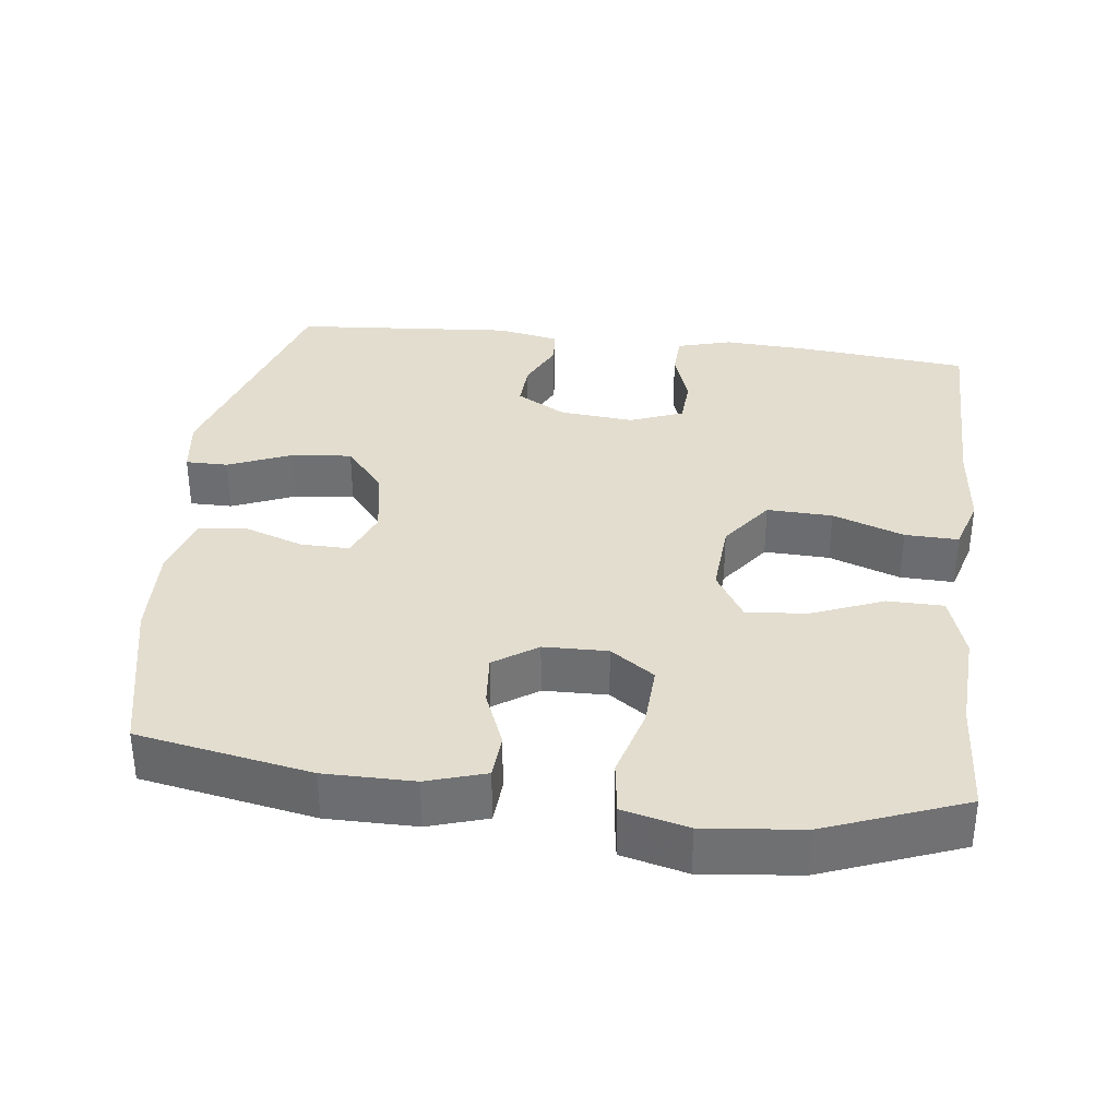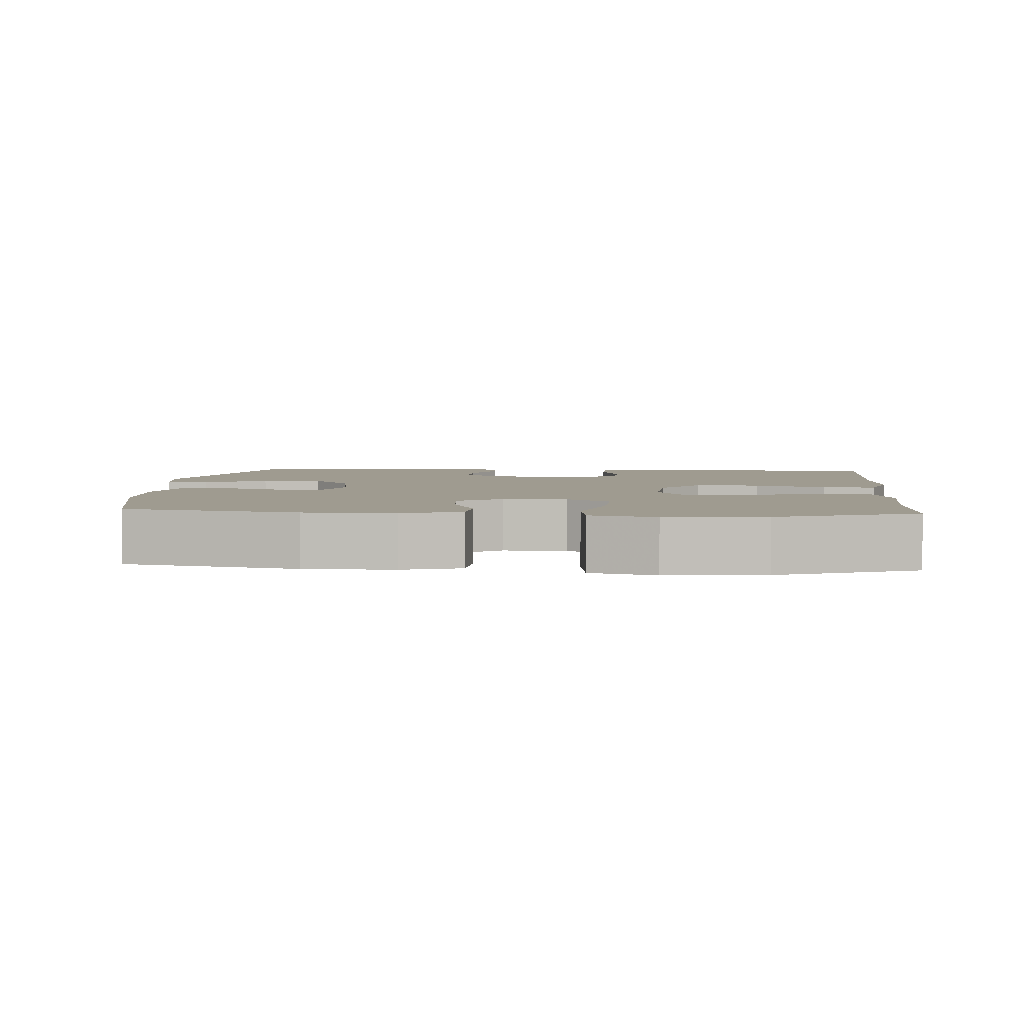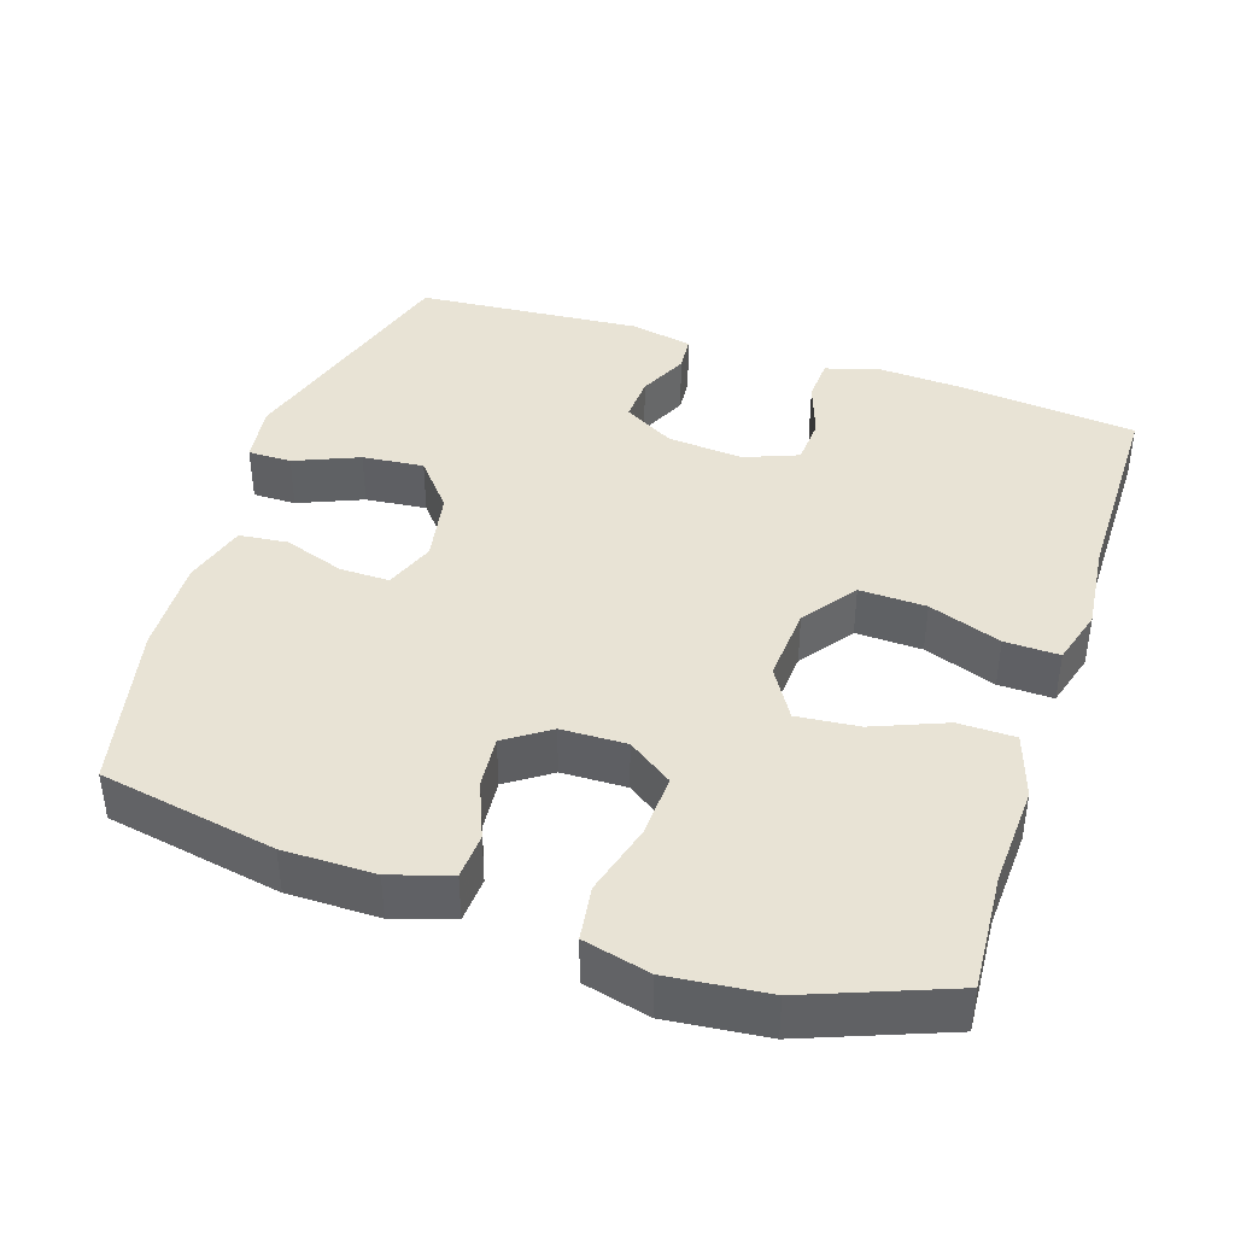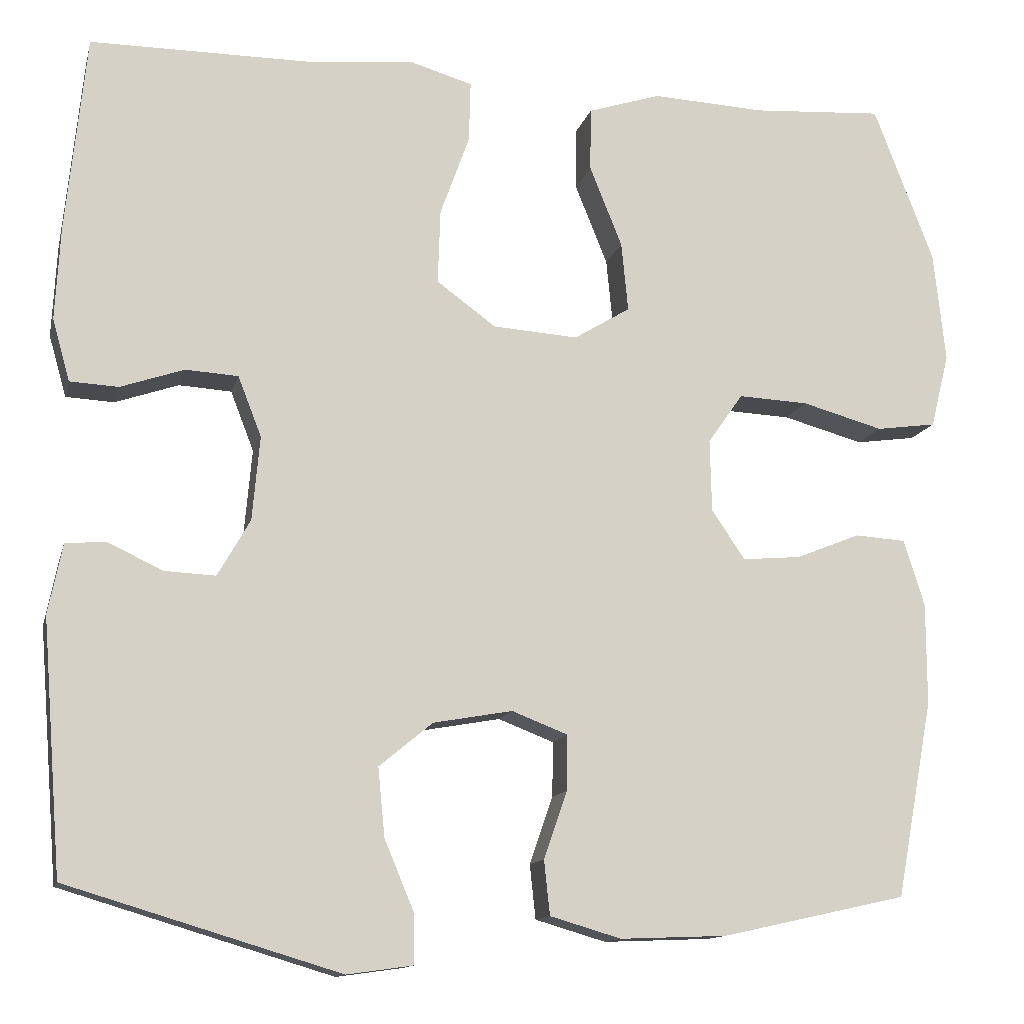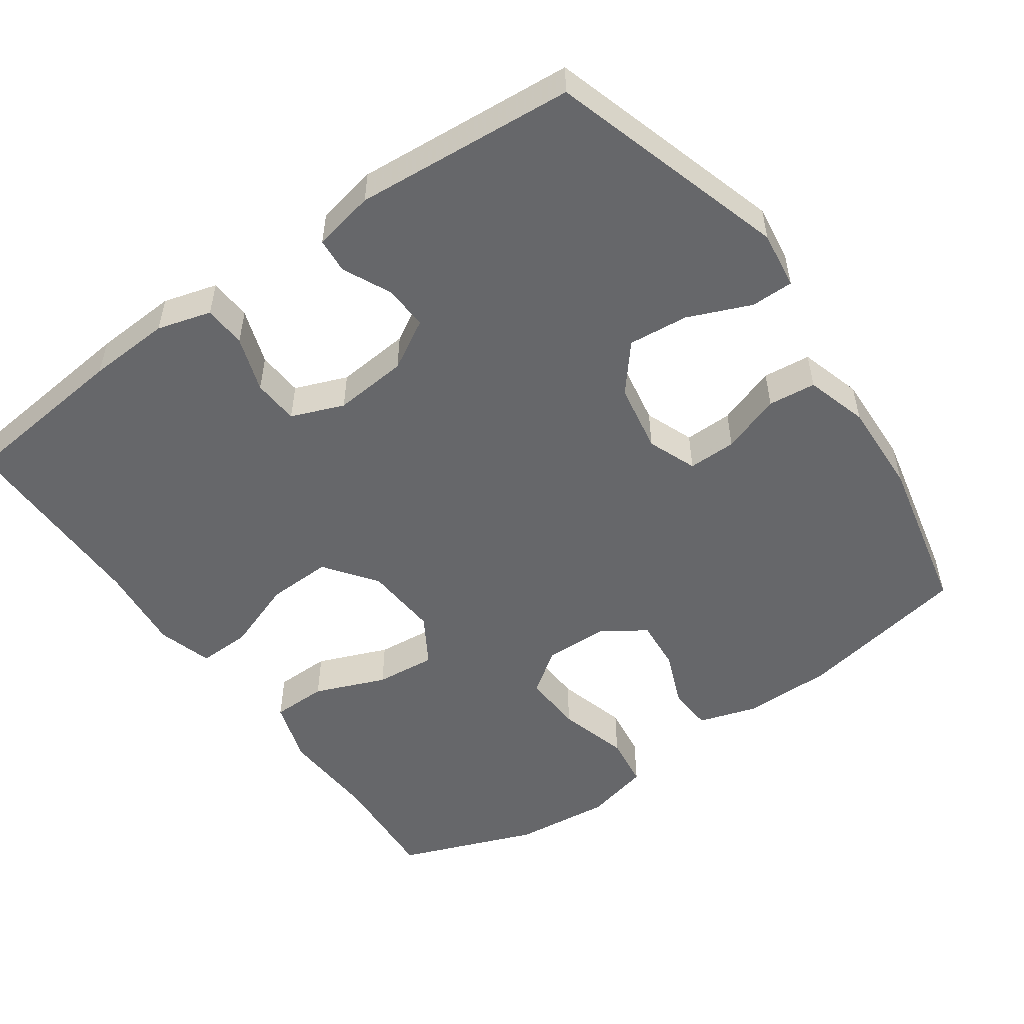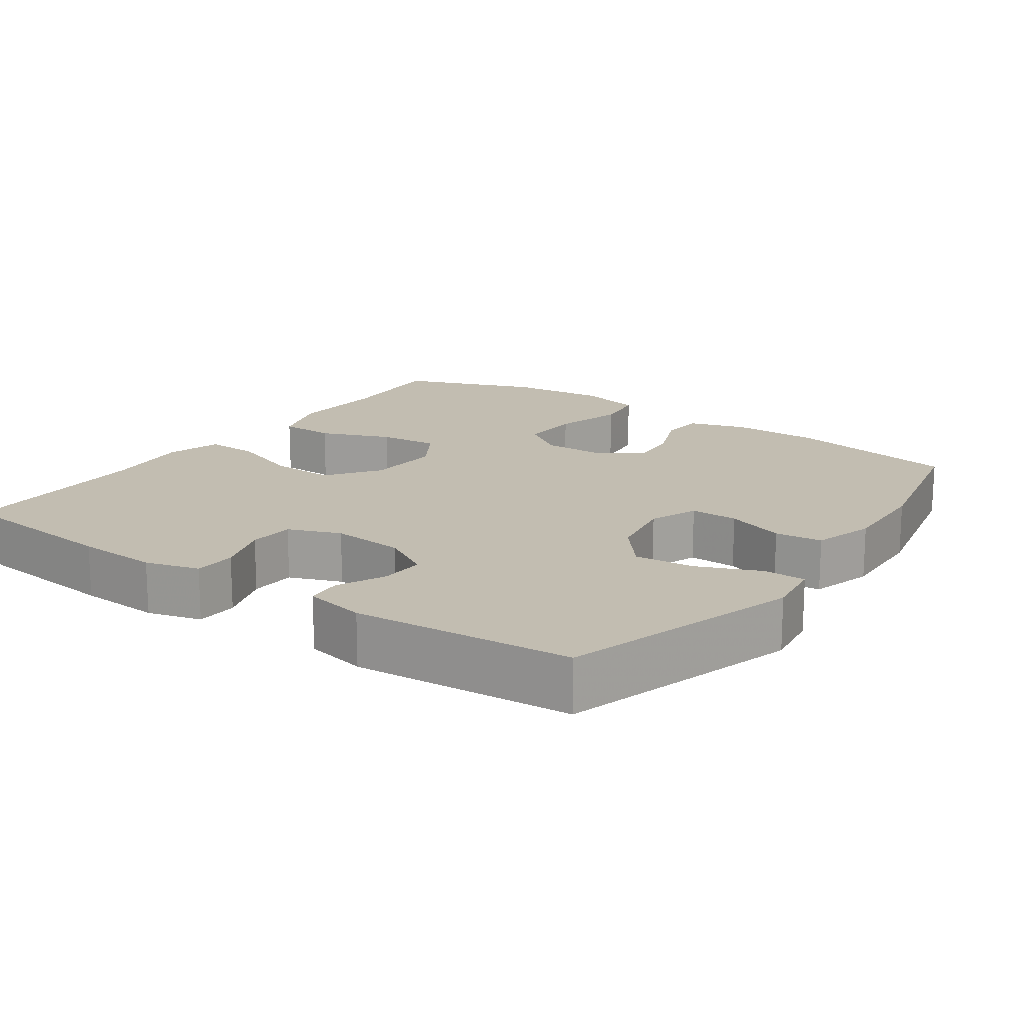
<metadata>
{"format":"obj","ext":"obj","renderer":"f3d","projection":"perspective","resolution":1024,"background":"white","views":[{"elev":35.0,"azim":-83.0,"up":"+Y"},{"elev":4.1,"azim":-85.4,"up":"+Y"},{"elev":41.2,"azim":-71.9,"up":"+Y"},{"elev":-12.7,"azim":166.7,"up":"+Z"},{"elev":-52.1,"azim":125.3,"up":"+Y"},{"elev":16.8,"azim":125.1,"up":"+Y"}]}
</metadata>
<code>
v -0.5 0.07 0.5
v -0.343 0.07 0.49
v -0.208 0.07 0.497
v -0.121 0.07 0.469
v -0.12 0.07 0.393
v -0.159 0.07 0.296
v -0.167 0.07 0.213
v -0.1 0.07 0.172
v 0.002 0.07 0.179
v 0.073 0.07 0.231
v 0.07 0.07 0.32
v 0.035 0.07 0.417
v 0.033 0.07 0.49
v 0.108 0.07 0.512
v 0.227 0.07 0.5
v 0.5 0.07 0.5
v 0.524 0.07 0.264
v 0.53 0.07 0.151
v 0.509 0.07 0.077
v 0.451 0.07 0.074
v 0.375 0.07 0.1
v 0.312 0.07 0.096
v 0.284 0.07 0.024
v 0.293 0.07 -0.077
v 0.332 0.07 -0.145
v 0.393 0.07 -0.142
v 0.459 0.07 -0.111
v 0.507 0.07 -0.115
v 0.524 0.07 -0.199
v 0.5 0.07 -0.5
v 0.174 0.07 -0.598
v 0.095 0.07 -0.587
v 0.095 0.07 -0.529
v 0.131 0.07 -0.443
v 0.139 0.07 -0.361
v 0.075 0.07 -0.308
v -0.02 0.07 -0.291
v -0.087 0.07 -0.317
v -0.086 0.07 -0.383
v -0.058 0.07 -0.464
v -0.065 0.07 -0.529
v -0.15 0.07 -0.554
v -0.278 0.07 -0.549
v -0.5 0.07 -0.5
v -0.544 0.07 -0.264
v -0.544 0.07 -0.142
v -0.519 0.07 -0.062
v -0.458 0.07 -0.058
v -0.381 0.07 -0.089
v -0.311 0.07 -0.095
v -0.271 0.07 -0.036
v -0.269 0.07 0.051
v -0.311 0.07 0.111
v -0.395 0.07 0.107
v -0.492 0.07 0.08
v -0.564 0.07 0.09
v -0.586 0.07 0.179
v -0.572 0.07 0.312
v -0.5 0 0.5
v -0.343 0 0.49
v -0.208 0 0.497
v -0.121 0 0.469
v -0.12 0 0.393
v -0.159 0 0.296
v -0.167 0 0.213
v -0.1 0 0.172
v 0.002 0 0.179
v 0.073 0 0.231
v 0.07 0 0.32
v 0.035 0 0.417
v 0.033 0 0.49
v 0.108 0 0.512
v 0.227 0 0.5
v 0.5 0 0.5
v 0.524 0 0.264
v 0.53 0 0.151
v 0.509 0 0.077
v 0.451 0 0.074
v 0.375 0 0.1
v 0.312 0 0.096
v 0.284 0 0.024
v 0.293 0 -0.077
v 0.332 0 -0.145
v 0.393 0 -0.142
v 0.459 0 -0.111
v 0.507 0 -0.115
v 0.524 0 -0.199
v 0.5 0 -0.5
v 0.174 0 -0.598
v 0.095 0 -0.587
v 0.095 0 -0.529
v 0.131 0 -0.443
v 0.139 0 -0.361
v 0.075 0 -0.308
v -0.02 0 -0.291
v -0.087 0 -0.317
v -0.086 0 -0.383
v -0.058 0 -0.464
v -0.065 0 -0.529
v -0.15 0 -0.554
v -0.278 0 -0.549
v -0.5 0 -0.5
v -0.544 0 -0.264
v -0.544 0 -0.142
v -0.519 0 -0.062
v -0.458 0 -0.058
v -0.381 0 -0.089
v -0.311 0 -0.095
v -0.271 0 -0.036
v -0.269 0 0.051
v -0.311 0 0.111
v -0.395 0 0.107
v -0.492 0 0.08
v -0.564 0 0.09
v -0.586 0 0.179
v -0.572 0 0.312
f 57 58 1 2
f 54 55 56 57
f 53 54 57 2
f 52 53 2 3
f 51 52 3 4
f 46 47 48 49
f 46 49 50
f 45 46 50
f 44 45 50
f 43 44 50 51
f 39 40 41 42
f 38 39 42 43
f 31 32 33 34
f 31 34 35
f 30 31 35
f 29 30 35 36
f 26 27 28 29
f 25 26 29 36
f 18 19 20 21
f 18 21 22
f 15 16 17 18
f 15 18 22
f 14 15 22 23
f 11 12 13 14
f 10 11 14 23
f 4 5 6
f 51 4 6
f 51 6 7
f 38 43 51 7
f 37 38 7 8
f 24 25 36 37
f 24 37 8 9
f 9 10 23 24
f 60 59 116 115
f 115 114 113 112
f 60 115 112 111
f 61 60 111 110
f 62 61 110 109
f 107 106 105 104
f 108 107 104
f 108 104 103
f 108 103 102
f 109 108 102 101
f 100 99 98 97
f 101 100 97 96
f 92 91 90 89
f 93 92 89
f 93 89 88
f 94 93 88 87
f 87 86 85 84
f 94 87 84 83
f 79 78 77 76
f 80 79 76
f 76 75 74 73
f 80 76 73
f 81 80 73 72
f 72 71 70 69
f 81 72 69 68
f 64 63 62
f 64 62 109
f 65 64 109
f 65 109 101 96
f 66 65 96 95
f 95 94 83 82
f 67 66 95 82
f 82 81 68 67
f 1 59 60 2
f 2 60 61 3
f 3 61 62 4
f 4 62 63 5
f 5 63 64 6
f 6 64 65 7
f 7 65 66 8
f 8 66 67 9
f 9 67 68 10
f 10 68 69 11
f 11 69 70 12
f 12 70 71 13
f 13 71 72 14
f 14 72 73 15
f 15 73 74 16
f 16 74 75 17
f 17 75 76 18
f 18 76 77 19
f 19 77 78 20
f 20 78 79 21
f 21 79 80 22
f 22 80 81 23
f 23 81 82 24
f 24 82 83 25
f 25 83 84 26
f 26 84 85 27
f 27 85 86 28
f 28 86 87 29
f 29 87 88 30
f 30 88 89 31
f 31 89 90 32
f 32 90 91 33
f 33 91 92 34
f 34 92 93 35
f 35 93 94 36
f 36 94 95 37
f 37 95 96 38
f 38 96 97 39
f 39 97 98 40
f 40 98 99 41
f 41 99 100 42
f 42 100 101 43
f 43 101 102 44
f 44 102 103 45
f 45 103 104 46
f 46 104 105 47
f 47 105 106 48
f 48 106 107 49
f 49 107 108 50
f 50 108 109 51
f 51 109 110 52
f 52 110 111 53
f 53 111 112 54
f 54 112 113 55
f 55 113 114 56
f 56 114 115 57
f 57 115 116 58
f 58 116 59 1

</code>
